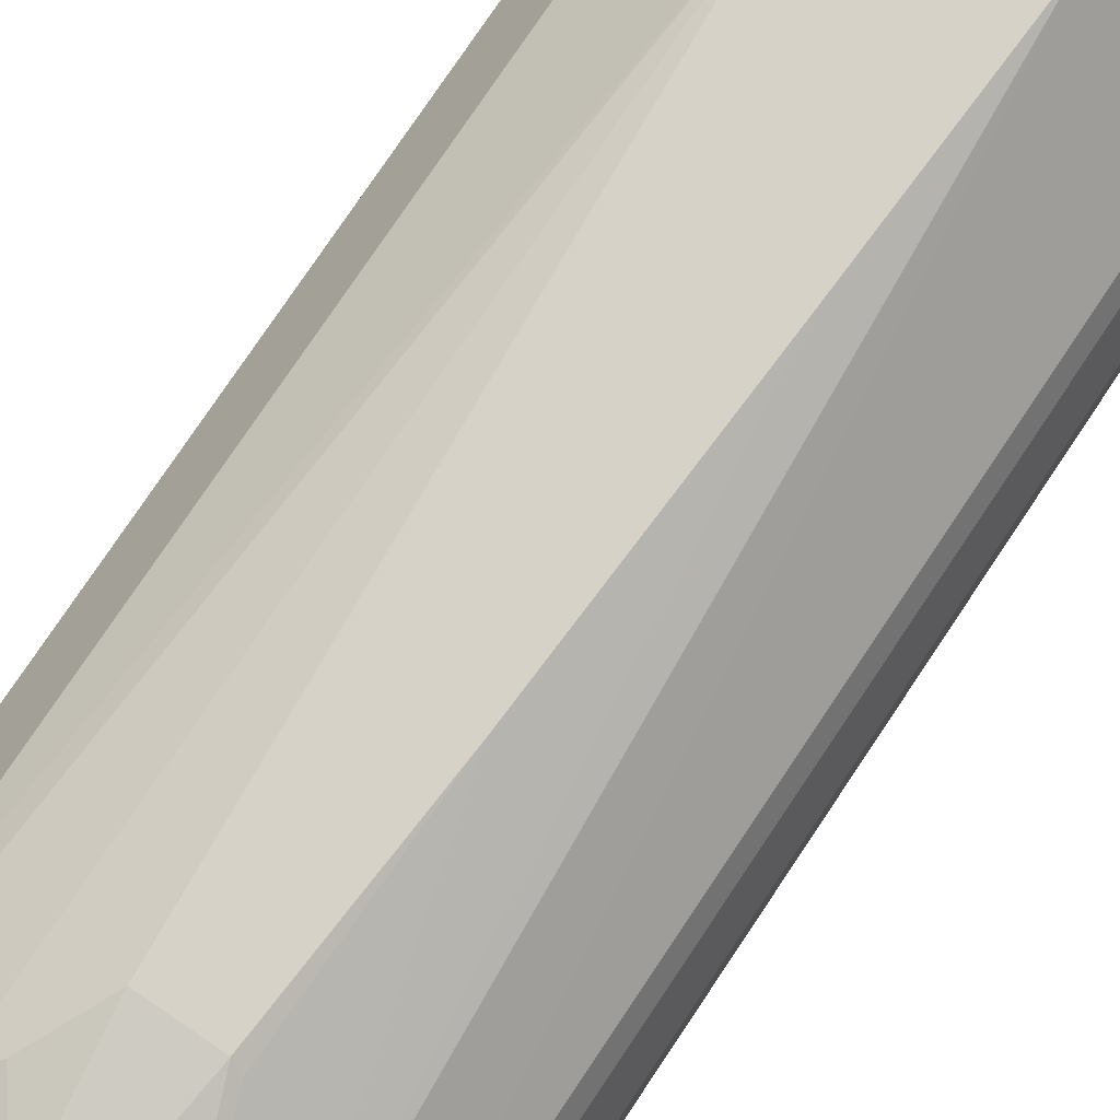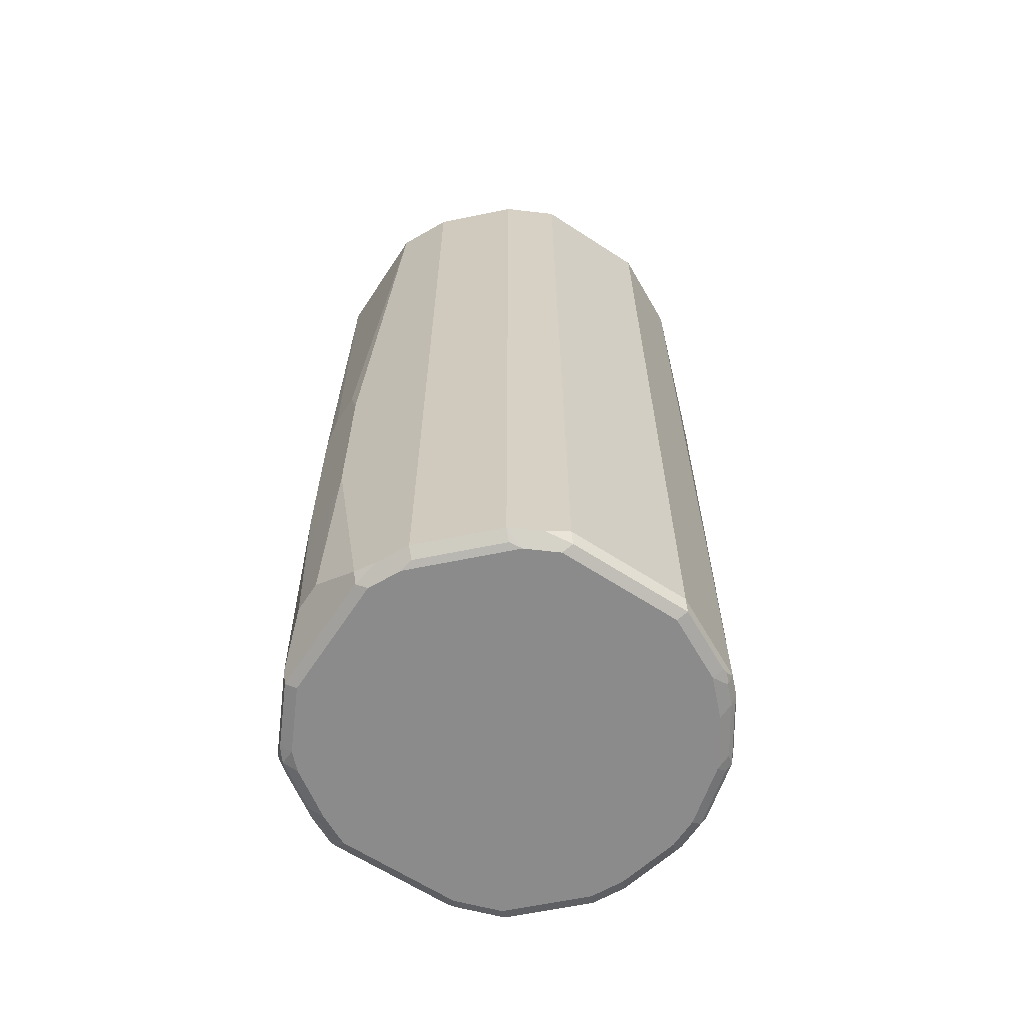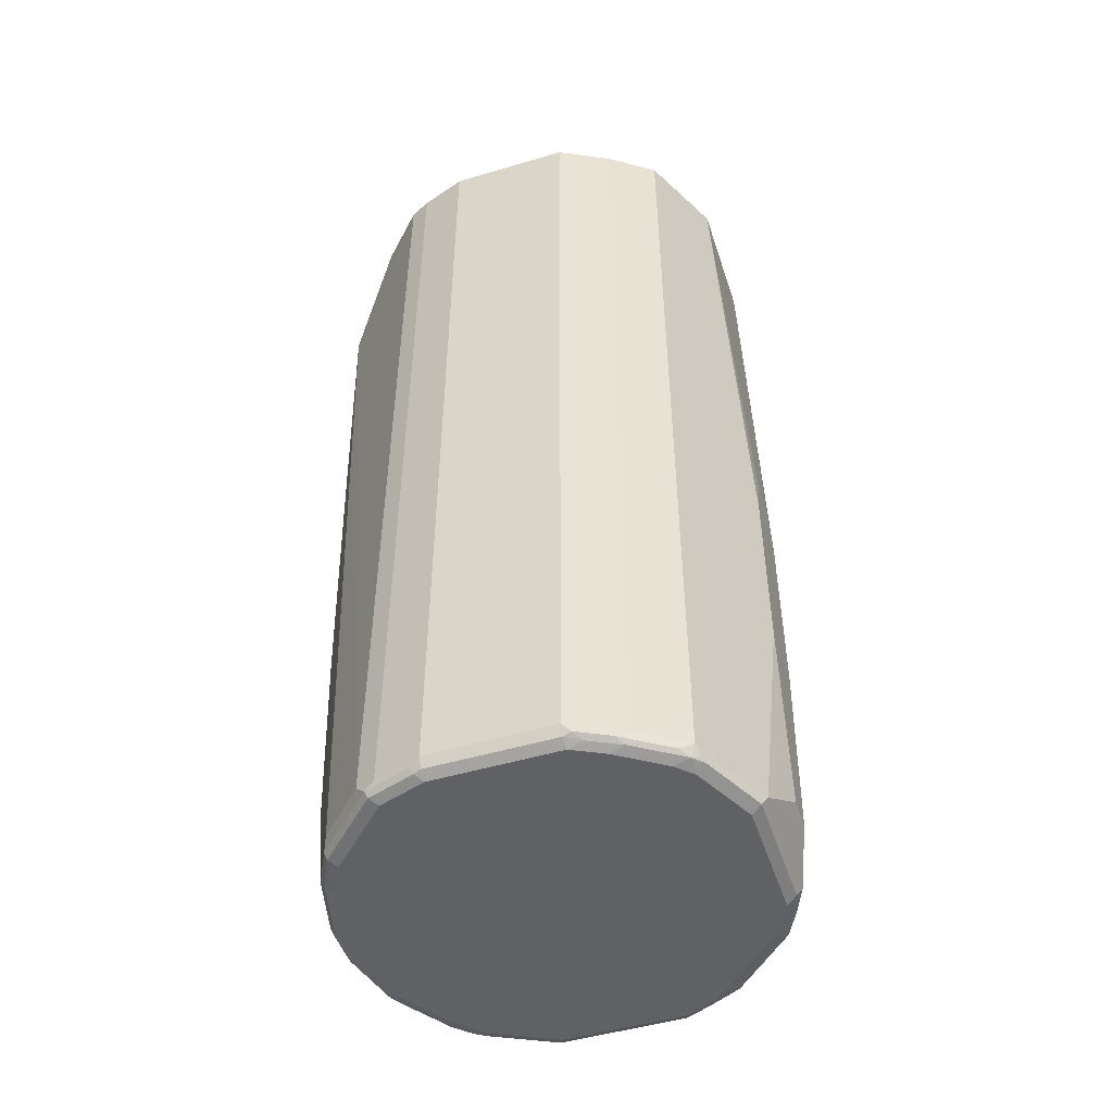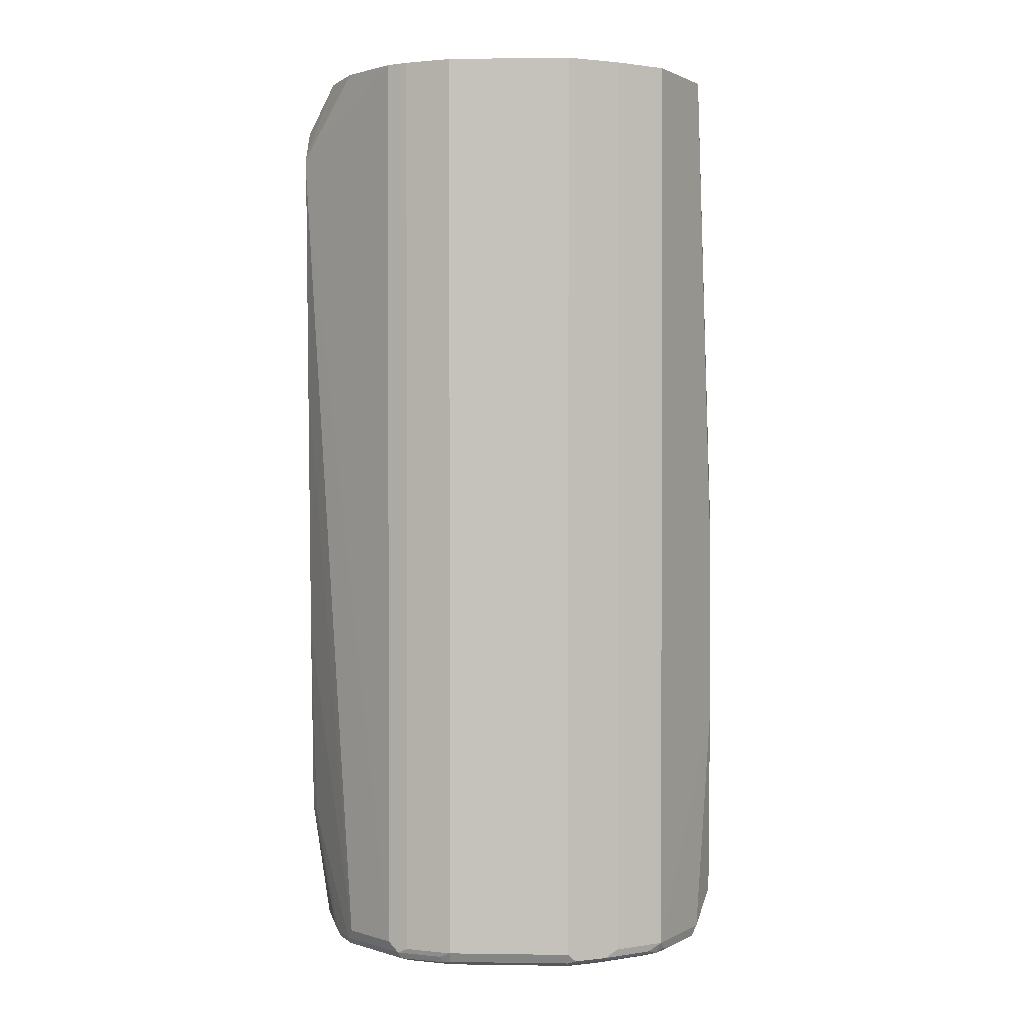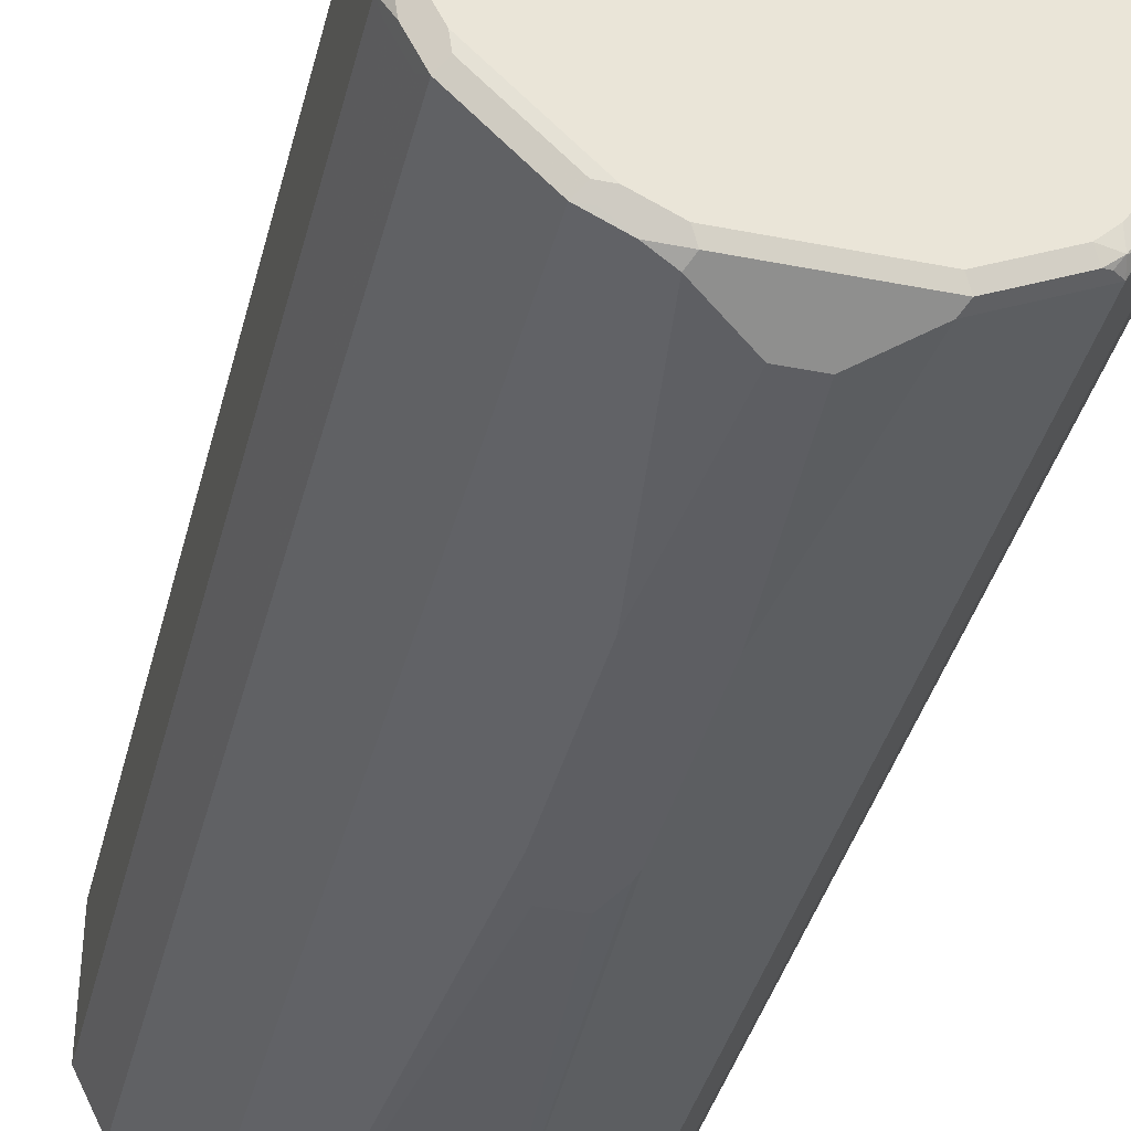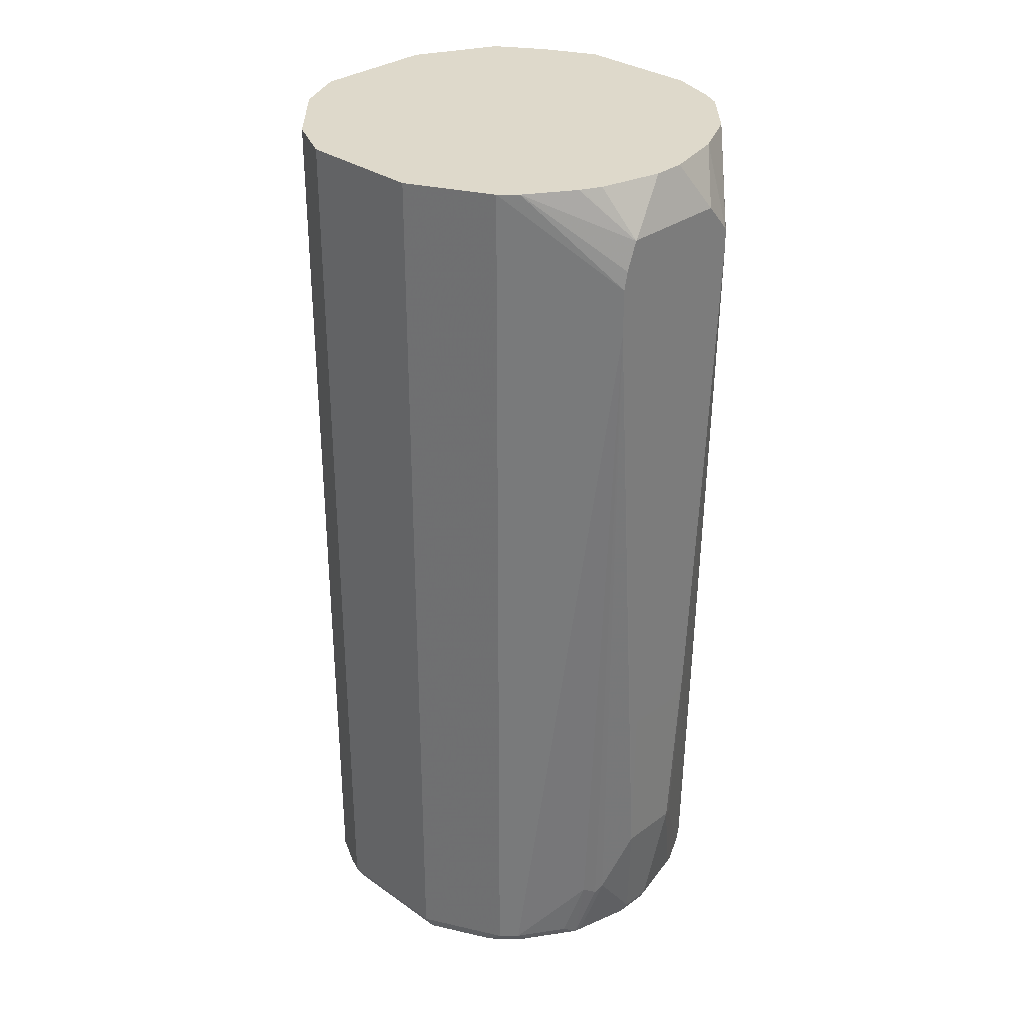
<metadata>
{"format":"obj","ext":"obj","renderer":"f3d","projection":"perspective","resolution":1024,"background":"white","views":[{"elev":78.2,"azim":33.9,"up":"+Z"},{"elev":-63.8,"azim":-123.3,"up":"+Y"},{"elev":-49.4,"azim":108.1,"up":"+Y"},{"elev":1.1,"azim":93.1,"up":"+Y"},{"elev":-38.9,"azim":-13.9,"up":"+Z"},{"elev":31.8,"azim":-45.5,"up":"+Y"}]}
</metadata>
<code>
v 0.0622 0.2458 0.2861
v -0.08156 0.2458 0.2861
v 0.09486 0.208 0.2861
v 0.102 0.3103 0.2448
v 0.02035 0.3103 0.2652
v -0.0826 0.2453 0.2861
v -0.02035 0.3103 0.2652
v -0.102 0.3103 0.2448
v 0.09563 0.2064 0.2861
v 0.17 0.3103 0.2108
v 0.1156 0.3103 0.238
v 0.1063 0.3103 0.2426
v -0.09673 0.2084 0.2861
v -0.1156 0.3103 0.238
v -0.1263 0.3103 0.2326
v -0.1292 0.3103 0.2312
v -0.1904 0.3103 0.1904
v 0.09657 0.2026 0.2861
v 0.2108 0.3103 0.17
v -0.1017 0.1843 0.2861
v -0.2108 0.3103 0.17
v 0.2312 0.3103 0.1496
v 0.09683 0.1816 0.2861
v -0.1017 0.1223 0.2861
v -0.2516 0.3103 0.08839
v -0.2108 -0.918 0.17
v 0.2448 0.3103 0.1224
v 0.2312 -0.9112 0.1496
v 0.08131 -0.1228 0.2861
v 0.17 -0.9112 0.2108
v 0.2108 -0.9112 0.17
v -0.1904 -0.918 0.1904
v -0.1088 -0.8363 0.2516
v -0.09179 -0.8465 0.2601
v -0.08156 -0.8363 0.2652
v -0.04076 -0.7547 0.2856
v -0.0609 -0.4283 0.2861
v -0.2652 0.3103 0.06118
v -0.2516 -0.918 0.08839
v -0.2176 -0.9316 0.1496
v -0.2142 -0.9281 0.1581
v -0.204 -0.9333 0.1657
v 0.2652 0.3103 0.06118
v 0.2448 -0.918 0.1224
v 0.238 -0.9247 0.136
v 0.0609 -0.4898 0.2861
v 0.1564 -0.9247 0.2176
v -0.1836 -0.9333 0.1861
v -0.1734 -0.9281 0.1989
v -0.1122 -0.9281 0.2397
v -0.1292 -0.918 0.2312
v -0.102 -0.918 0.2448
v -0.02035 -0.918 0.2652
v 0.04076 -0.7547 0.2856
v -0.03925 -0.5293 0.2861
v -0.04076 -0.5291 0.2861
v -0.04751 -0.52 0.2861
v -0.05072 -0.499 0.2861
v -0.2652 0.3103 -0.102
v -0.2652 -0.918 0.06118
v -0.2584 -0.9316 0.06796
v -0.204 -0.9384 0.1428
v -0.1836 -0.9384 0.1632
v 0.2652 0.3103 -0.102
v 0.2652 -0.918 0.06118
v 0.2142 -0.9333 0.153
v 0.2346 -0.9333 0.1326
v 0.255 -0.9333 0.07139
v 0.2584 -0.9247 0.07475
v 0.05602 -0.5119 0.2861
v 0.05436 -0.7615 0.2788
v 0.1156 -0.9247 0.238
v 0.1122 -0.9333 0.2346
v 0.153 -0.9333 0.2141
v 0.1734 -0.9333 0.1938
v -0.1632 -0.9384 0.1836
v -0.1224 -0.9333 0.2269
v -0.102 -0.9316 0.238
v -0.03058 -0.9281 0.2601
v -0.02035 -0.9316 0.2584
v 0.02035 -0.918 0.2652
v 0.102 -0.918 0.2448
v 0.04076 -0.5293 0.2861
v -0.2584 0.3103 -0.1156
v -0.2652 -0.918 -0.102
v -0.2584 -0.9316 -0.09516
v -0.2448 -0.9384 0.06118
v 0.2584 0.3103 -0.1156
v 0.2652 -0.918 -0.102
v 0.2584 -0.9316 0.06118
v 0.2244 -0.9384 0.1224
v 0.2448 -0.9384 0.06118
v 0.102 -0.9316 0.238
v 0.03058 -0.9333 0.2549
v 0.02035 -0.9384 0.2448
v 0.102 -0.9384 0.2244
v 0.1428 -0.9384 0.204
v -0.102 -0.9384 0.2244
v -0.02035 -0.9384 0.2448
v 0.02035 -0.9316 0.2584
v -0.2572 0.3103 -0.1181
v -0.2584 -0.9112 -0.1156
v -0.2516 -0.9247 -0.1292
v -0.2448 -0.9384 -0.102
v 0.238 0.3103 -0.1564
v 0.2584 -0.918 -0.1156
v 0.2584 -0.9316 -0.102
v 0.2601 -0.9281 -0.1122
v 0.2448 -0.9384 -0.102
v -0.2368 0.3103 -0.1589
v -0.238 -0.9112 -0.1564
v -0.2312 -0.9247 -0.17
v -0.2244 -0.9384 -0.1427
v 0.2312 0.3103 -0.17
v 0.238 -0.918 -0.1564
v 0.2473 -0.9333 -0.1224
v 0.2397 -0.9281 -0.153
v 0.2244 -0.9384 -0.1427
v -0.2312 0.3103 -0.17
v -0.2108 -0.9247 -0.1904
v -0.221 -0.935 -0.1598
v -0.204 -0.9384 -0.1632
v 0.1904 0.3103 -0.2312
v 0.2312 -0.918 -0.17
v 0.2269 -0.9333 -0.1632
v 0.1989 -0.9281 -0.2142
v 0.1836 -0.9384 -0.204
v -0.2108 0.3103 -0.1904
v -0.17 -0.9247 -0.2312
v -0.2006 -0.935 -0.1802
v -0.1428 -0.9384 -0.2244
v 0.1224 0.3103 -0.2652
v 0.1904 -0.918 -0.2312
v 0.04076 -0.3671 -0.3067
v 0.1861 -0.9333 -0.2244
v 0.1632 -0.9384 -0.2244
v -0.17 0.3103 -0.2312
v -0.1496 -0.9247 -0.2516
v -0.1598 -0.935 -0.221
v -0.1224 -0.9384 -0.2448
v 0.08447 0.3103 -0.2841
v 0.1785 -0.9281 -0.2346
v 0.17 -0.9316 -0.238
v 0.1224 -0.918 -0.2652
v 0.04039 -0.6127 -0.3067
v 0.04076 -0.4896 -0.3067
v 0.03795 -0.3496 -0.3067
v 0.08156 0.3103 -0.2856
v 0.08156 -0.9384 -0.2652
v -0.1496 0.3103 -0.2516
v -0.04076 -0.4896 -0.3067
v -0.04039 -0.6116 -0.3067
v -0.1224 -0.918 -0.2652
v -0.1088 -0.9247 -0.272
v -0.1326 -0.9281 -0.255
v -0.1394 -0.935 -0.2413
v -0.08156 -0.9384 -0.2652
v 0.08837 -0.9316 -0.2788
v 0.08156 -0.918 -0.2856
v 0.03333 -0.6316 -0.3067
v 0.02035 -0.8772 -0.306
v 0.02186 -0.3068 -0.3067
v 0.02113 -0.3054 -0.3067
v 0.01963 -0.3045 -0.3067
v -0.08156 0.3103 -0.2856
v -0.1385 0.3103 -0.2571
v -0.04076 -0.3671 -0.3067
v -0.04003 -0.6127 -0.3067
v -0.02035 -0.8772 -0.306
v -0.08156 -0.918 -0.2856
v -0.07476 -0.9316 -0.2788
v 0.01963 -0.6513 -0.3067
v -0.02113 -0.3045 -0.3067
v -0.09018 0.3103 -0.2813
v -0.02186 -0.3061 -0.3067
v -0.1224 0.3103 -0.2652
v -0.03022 -0.6421 -0.3067
v -0.02113 -0.6513 -0.3067
f 107 109 116
f 106 117 115
f 106 108 117
f 105 124 114
f 105 115 124
f 102 112 103
f 102 111 112
f 101 111 102
f 101 110 111
f 90 92 109
f 90 109 107
f 89 108 106
f 89 107 108
f 88 106 115
f 86 113 104
f 86 103 112
f 86 112 113
f 94 100 95
f 88 115 105
f 113 130 122
f 108 116 125
f 85 103 86
f 118 127 135
f 117 125 126
f 117 126 124
f 115 117 124
f 114 133 123
f 114 124 133
f 113 121 130
f 107 116 108
f 112 128 120
f 112 121 113
f 112 130 121
f 112 120 130
f 110 112 111
f 110 119 112
f 109 125 116
f 109 118 125
f 108 125 117
f 112 119 128
f 85 102 103
f 64 89 106
f 81 93 82
f 65 90 107
f 65 68 90
f 65 69 68
f 64 106 88
f 118 135 125
f 62 76 63
f 62 98 76
f 62 99 98
f 65 107 89
f 62 95 99
f 62 97 96
f 62 91 97
f 62 92 91
f 62 109 92
f 62 118 109
f 62 127 118
f 62 136 127
f 62 149 136
f 62 96 95
f 66 75 97
f 66 97 91
f 66 91 67
f 81 100 93
f 80 95 100
f 80 99 95
f 78 99 80
f 78 98 99
f 77 98 78
f 74 97 75
f 73 82 93
f 73 97 74
f 73 96 97
f 73 95 96
f 73 94 95
f 73 100 94
f 73 93 100
f 72 82 73
f 71 82 72
f 68 92 90
f 68 91 92
f 67 91 68
f 84 101 102
f 120 129 139
f 134 178 177
f 120 128 137
f 149 171 158
f 149 157 171
f 148 173 165
f 148 164 173
f 148 163 164
f 148 162 163
f 147 162 148
f 145 161 160
f 150 166 167
f 145 159 161
f 144 158 159
f 143 158 144
f 140 155 157
f 138 167 151
f 138 150 167
f 138 140 156
f 138 155 140
f 138 154 155
f 144 159 145
f 138 153 154
f 152 168 169
f 152 170 154
f 169 177 178
f 168 177 169
f 167 176 174
f 166 176 167
f 165 167 174
f 165 175 167
f 165 173 175
f 161 178 172
f 152 169 170
f 161 169 178
f 159 169 161
f 159 170 169
f 158 170 159
f 158 171 170
f 154 157 155
f 154 171 157
f 154 170 171
f 152 154 153
f 160 161 172
f 138 152 153
f 138 151 152
f 136 158 143
f 133 135 142
f 132 134 141
f 131 156 140
f 131 139 156
f 130 139 131
f 129 150 138
f 129 137 150
f 129 156 139
f 133 142 143
f 129 138 156
f 126 135 133
f 125 135 126
f 124 126 133
f 123 134 132
f 123 146 134
f 123 133 146
f 122 130 131
f 120 137 129
f 127 136 135
f 133 143 144
f 133 144 145
f 134 147 148
f 136 149 158
f 135 143 142
f 135 136 143
f 134 162 147
f 134 163 162
f 134 164 163
f 134 173 164
f 134 175 173
f 134 167 175
f 134 151 167
f 134 152 151
f 134 168 152
f 134 177 168
f 62 157 149
f 134 172 178
f 134 160 172
f 134 145 160
f 134 146 145
f 134 148 141
f 120 139 130
f 62 140 157
f 133 145 146
f 62 122 131
f 4 7 5
f 4 14 8
f 4 15 14
f 4 16 15
f 4 17 16
f 4 21 17
f 4 25 21
f 4 38 25
f 6 8 14
f 4 59 38
f 4 101 84
f 4 110 101
f 4 119 110
f 4 128 119
f 4 137 128
f 4 150 137
f 4 166 150
f 4 176 166
f 4 84 59
f 4 174 176
f 6 14 15
f 6 16 17
f 23 31 28
f 23 30 31
f 23 29 30
f 22 44 27
f 22 45 44
f 22 28 45
f 22 23 28
f 21 39 26
f 6 15 16
f 21 25 39
f 20 21 26
f 18 23 22
f 18 22 19
f 17 21 20
f 13 17 20
f 10 18 19
f 9 18 10
f 6 17 13
f 20 26 24
f 24 26 32
f 4 165 174
f 4 141 148
f 1 3 4
f 1 9 3
f 1 18 9
f 1 23 18
f 1 29 23
f 1 46 29
f 1 70 46
f 1 83 70
f 1 4 5
f 1 55 83
f 1 57 56
f 1 58 57
f 1 37 58
f 1 24 37
f 1 20 24
f 1 13 20
f 1 6 13
f 1 2 6
f 1 56 55
f 4 148 165
f 1 5 7
f 2 7 8
f 4 132 141
f 4 123 132
f 4 114 123
f 4 105 114
f 4 88 105
f 4 64 88
f 4 43 64
f 4 27 43
f 1 7 2
f 4 22 27
f 4 10 19
f 4 11 10
f 4 12 11
f 3 12 4
f 3 11 12
f 3 10 11
f 3 9 10
f 2 8 6
f 4 19 22
f 24 32 33
f 4 8 7
f 24 34 35
f 48 76 98
f 47 71 72
f 47 74 75
f 47 73 74
f 47 72 73
f 46 71 47
f 46 54 71
f 46 70 54
f 48 98 77
f 45 68 69
f 45 66 67
f 45 75 66
f 45 47 75
f 44 69 65
f 44 45 69
f 43 89 64
f 43 65 89
f 42 76 48
f 45 67 68
f 48 77 50
f 48 50 49
f 50 77 78
f 62 113 122
f 62 104 113
f 62 87 104
f 61 104 87
f 61 86 104
f 60 86 61
f 60 85 86
f 59 102 85
f 59 84 102
f 54 70 83
f 54 82 71
f 54 81 82
f 53 100 81
f 53 80 100
f 53 79 80
f 50 53 52
f 50 79 53
f 24 33 34
f 50 78 80
f 42 63 76
f 42 62 63
f 50 80 79
f 40 62 42
f 32 48 49
f 30 45 31
f 30 47 45
f 30 46 47
f 29 46 30
f 28 31 45
f 27 65 43
f 27 44 65
f 26 48 32
f 26 42 48
f 26 41 42
f 26 40 41
f 26 61 40
f 26 39 61
f 25 60 39
f 25 38 60
f 24 36 37
f 24 35 36
f 40 42 41
f 32 49 50
f 32 50 51
f 62 131 140
f 33 51 50
f 32 51 33
f 40 87 62
f 40 61 87
f 39 60 61
f 38 85 60
f 36 58 37
f 36 57 58
f 36 56 57
f 36 55 56
f 38 59 85
f 36 54 83
f 36 81 54
f 36 53 81
f 35 53 36
f 35 52 53
f 34 52 35
f 33 50 34
f 36 83 55
f 34 50 52

</code>
